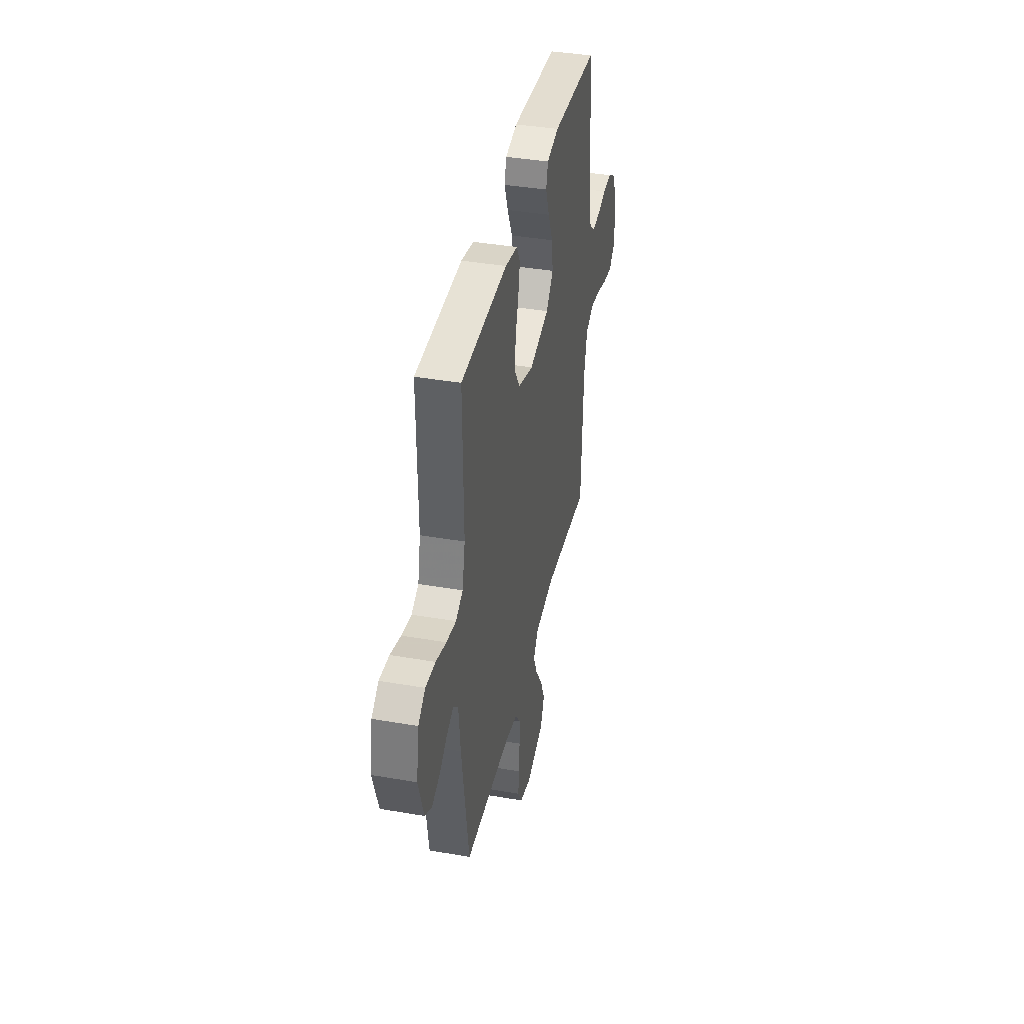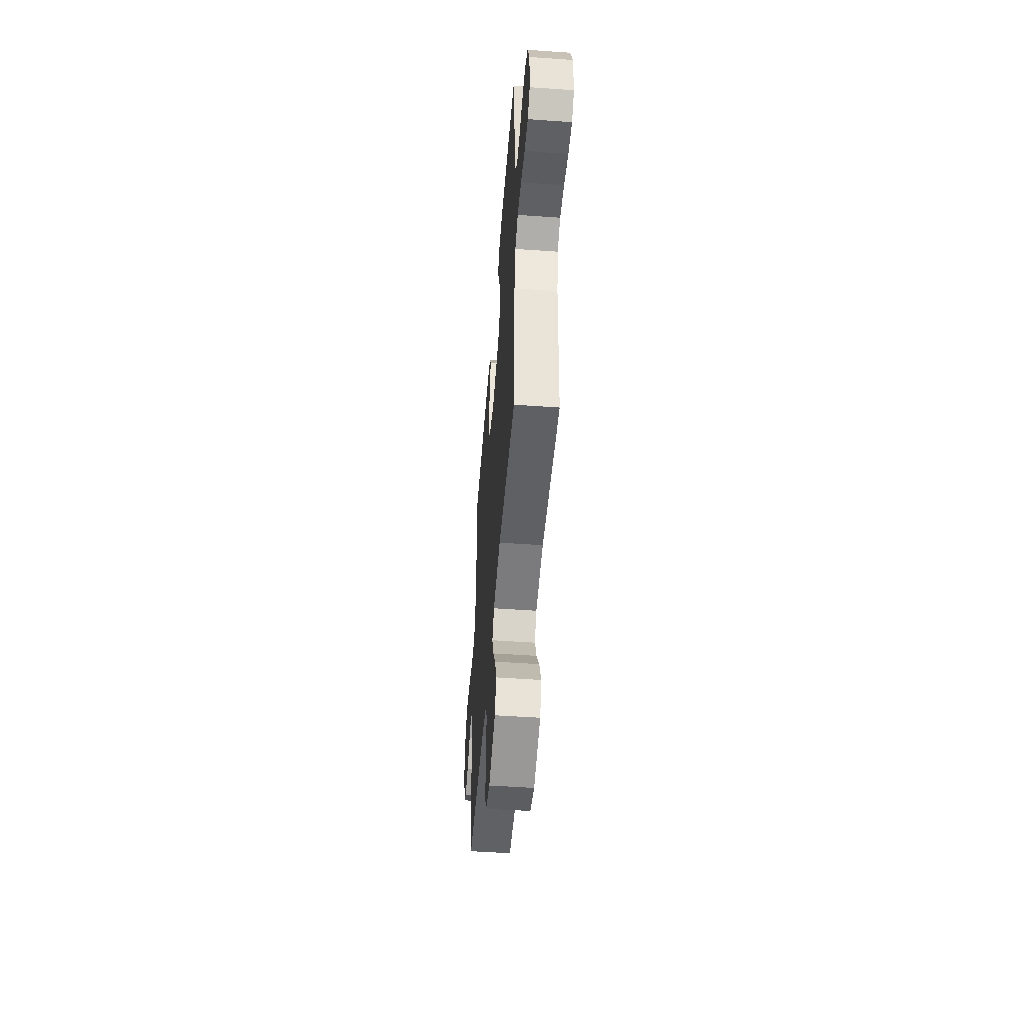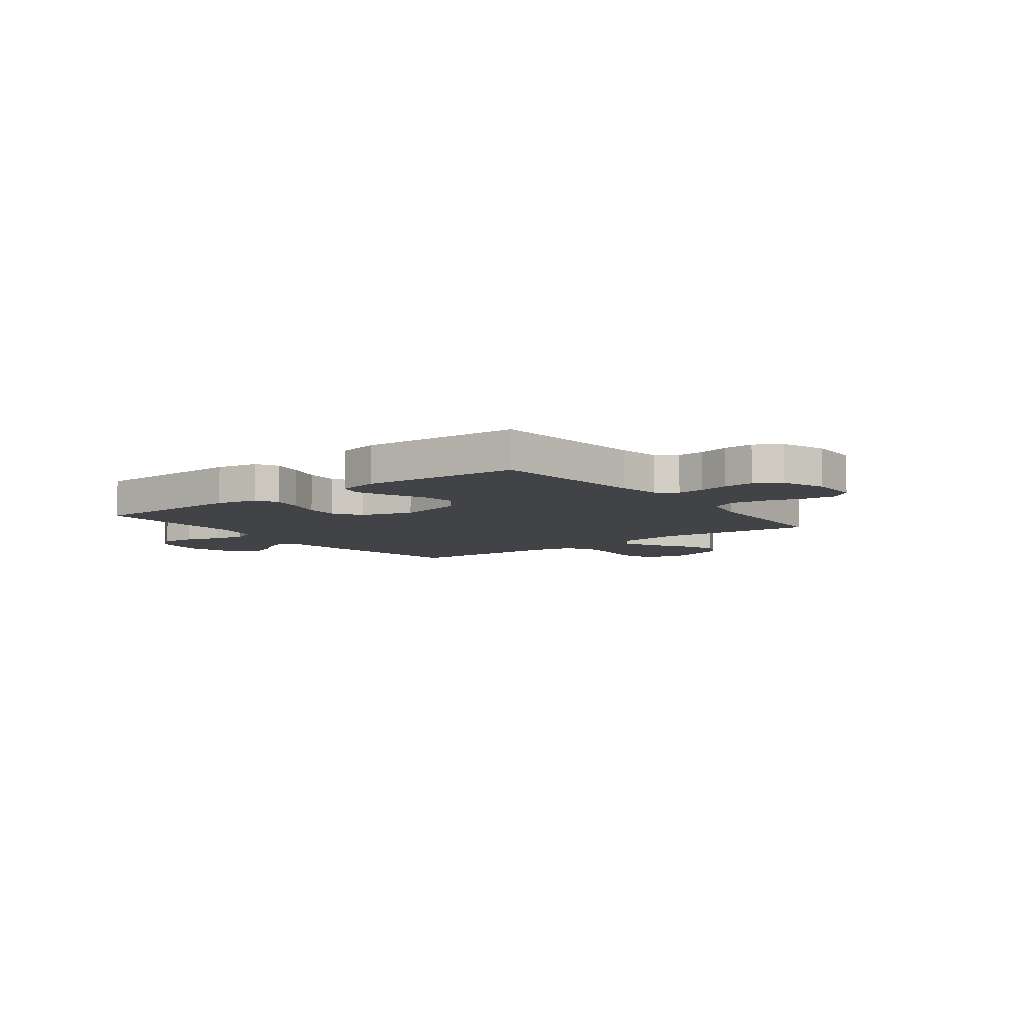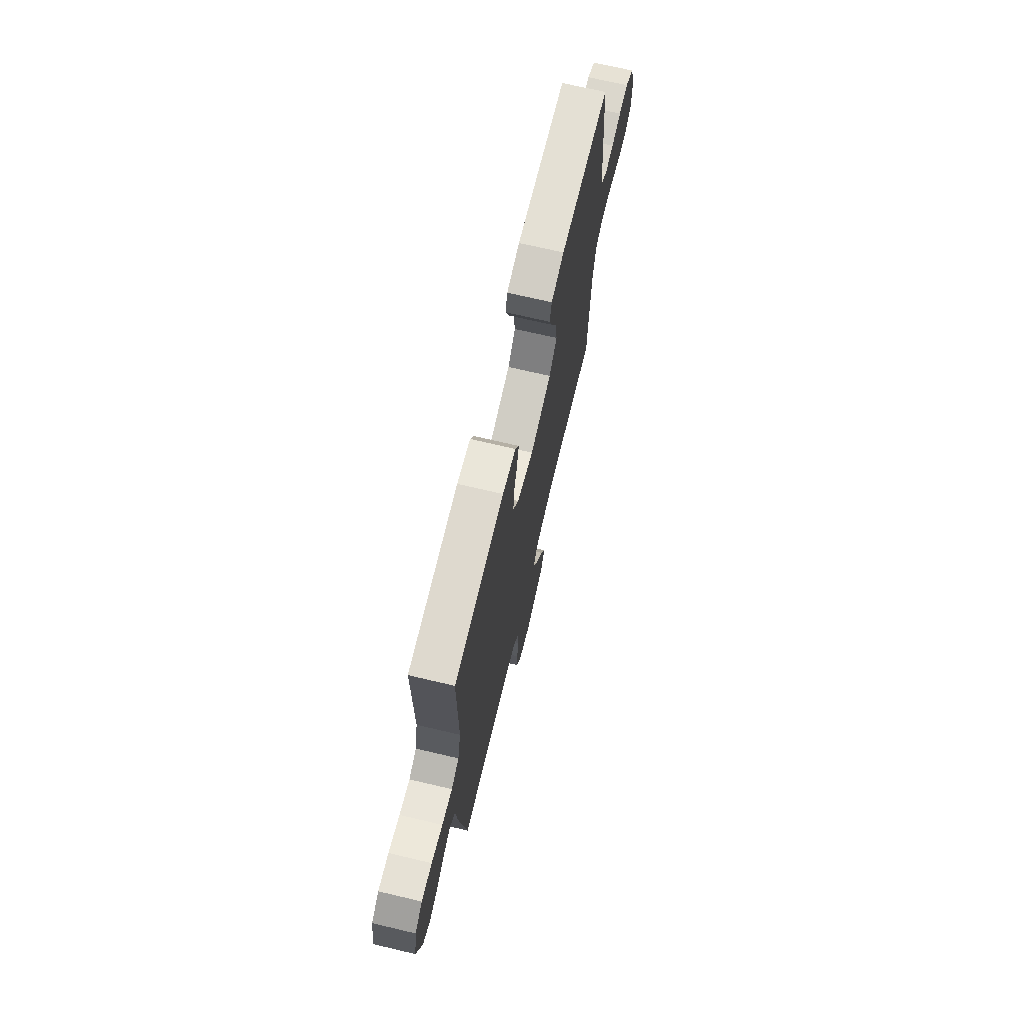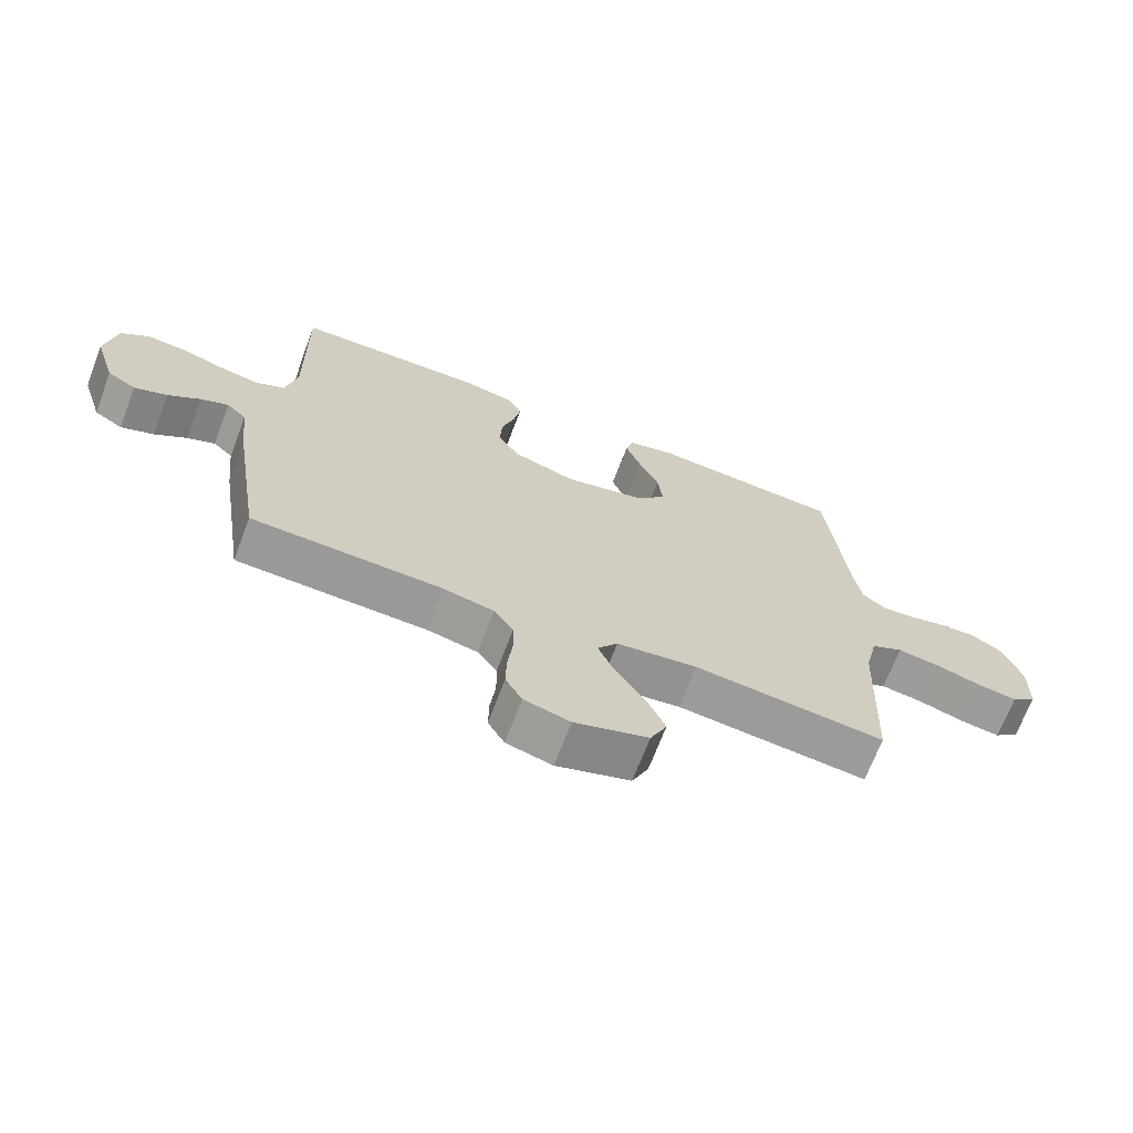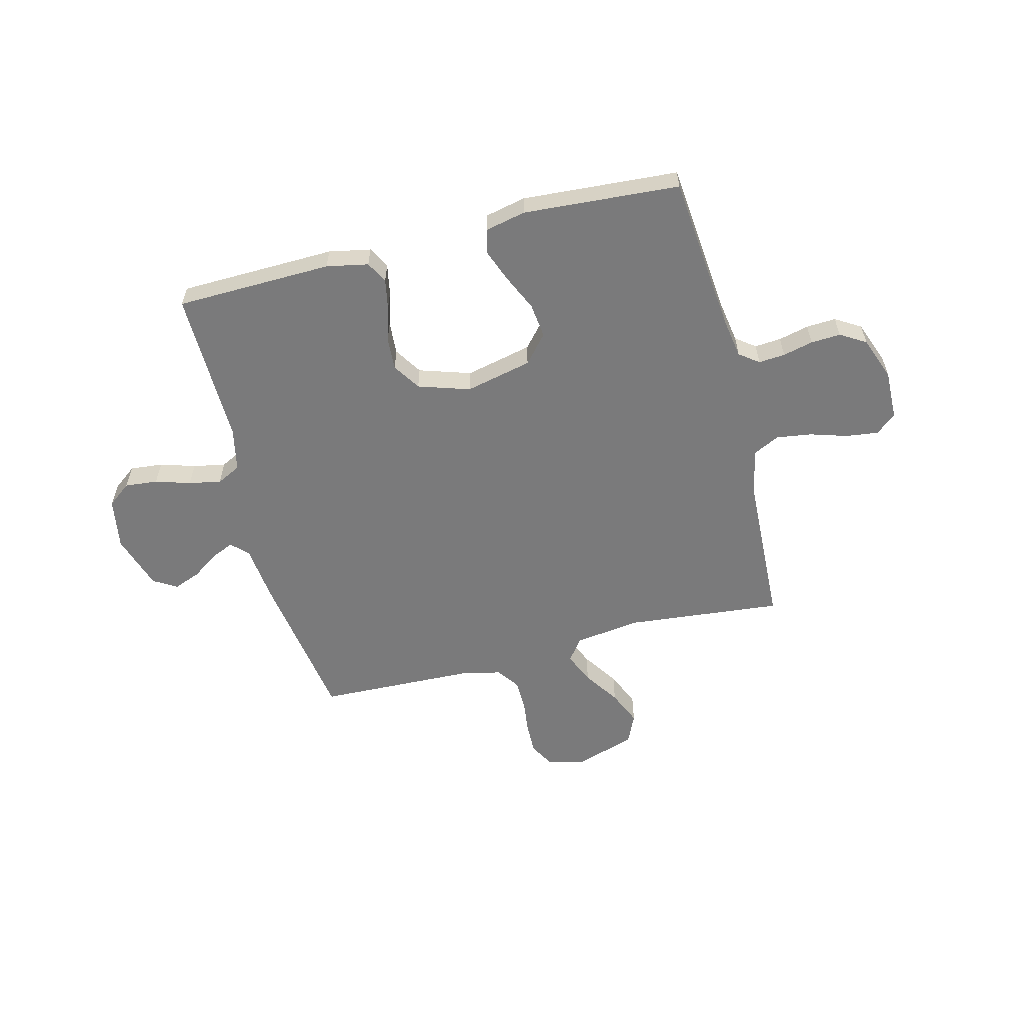
<metadata>
{"format":"obj","ext":"obj","renderer":"f3d","projection":"perspective","resolution":1024,"background":"white","views":[{"elev":39.3,"azim":-77.8,"up":"+Z"},{"elev":-50.9,"azim":85.6,"up":"+Z"},{"elev":-7.5,"azim":37.4,"up":"+Y"},{"elev":70.2,"azim":-76.7,"up":"+Z"},{"elev":-68.7,"azim":-20.8,"up":"+Z"},{"elev":-58.1,"azim":14.3,"up":"+Y"}]}
</metadata>
<code>
v -0.5 0.07 0.5
v -0.2 0.07 0.507
v -0.12 0.07 0.491
v -0.098 0.07 0.449
v -0.109 0.07 0.391
v -0.129 0.07 0.325
v -0.133 0.07 0.261
v -0.099 0.07 0.208
v 0 0.07 0.176
v 0.128 0.07 0.205
v 0.174 0.07 0.258
v 0.166 0.07 0.325
v 0.134 0.07 0.395
v 0.11 0.07 0.458
v 0.122 0.07 0.504
v 0.2 0.07 0.521
v 0.5 0.07 0.5
v 0.529 0.07 0.2
v 0.542 0.07 0.12
v 0.579 0.07 0.092
v 0.63 0.07 0.096
v 0.688 0.07 0.11
v 0.745 0.07 0.113
v 0.794 0.07 0.083
v 0.825 0.07 0
v 0.823 0.07 -0.096
v 0.784 0.07 -0.128
v 0.722 0.07 -0.12
v 0.651 0.07 -0.098
v 0.583 0.07 -0.088
v 0.533 0.07 -0.113
v 0.513 0.07 -0.2
v 0.5 0.07 -0.5
v 0.2 0.07 -0.47
v 0.073 0.07 -0.487
v 0.041 0.07 -0.53
v 0.067 0.07 -0.59
v 0.113 0.07 -0.659
v 0.142 0.07 -0.726
v 0.116 0.07 -0.783
v 0 0.07 -0.82
v -0.072 0.07 -0.801
v -0.098 0.07 -0.756
v -0.097 0.07 -0.696
v -0.089 0.07 -0.63
v -0.09 0.07 -0.571
v -0.121 0.07 -0.527
v -0.2 0.07 -0.51
v -0.5 0.07 -0.5
v -0.546 0.07 -0.2
v -0.558 0.07 -0.09
v -0.589 0.07 -0.06
v -0.633 0.07 -0.079
v -0.683 0.07 -0.114
v -0.735 0.07 -0.134
v -0.78 0.07 -0.107
v -0.814 0.07 0
v -0.797 0.07 0.099
v -0.752 0.07 0.133
v -0.689 0.07 0.127
v -0.622 0.07 0.106
v -0.56 0.07 0.094
v -0.514 0.07 0.117
v -0.496 0.07 0.2
v -0.5 0 0.5
v -0.2 0 0.507
v -0.12 0 0.491
v -0.098 0 0.449
v -0.109 0 0.391
v -0.129 0 0.325
v -0.133 0 0.261
v -0.099 0 0.208
v 0 0 0.176
v 0.128 0 0.205
v 0.174 0 0.258
v 0.166 0 0.325
v 0.134 0 0.395
v 0.11 0 0.458
v 0.122 0 0.504
v 0.2 0 0.521
v 0.5 0 0.5
v 0.529 0 0.2
v 0.542 0 0.12
v 0.579 0 0.092
v 0.63 0 0.096
v 0.688 0 0.11
v 0.745 0 0.113
v 0.794 0 0.083
v 0.825 0 0
v 0.823 0 -0.096
v 0.784 0 -0.128
v 0.722 0 -0.12
v 0.651 0 -0.098
v 0.583 0 -0.088
v 0.533 0 -0.113
v 0.513 0 -0.2
v 0.5 0 -0.5
v 0.2 0 -0.47
v 0.073 0 -0.487
v 0.041 0 -0.53
v 0.067 0 -0.59
v 0.113 0 -0.659
v 0.142 0 -0.726
v 0.116 0 -0.783
v 0 0 -0.82
v -0.072 0 -0.801
v -0.098 0 -0.756
v -0.097 0 -0.696
v -0.089 0 -0.63
v -0.09 0 -0.571
v -0.121 0 -0.527
v -0.2 0 -0.51
v -0.5 0 -0.5
v -0.546 0 -0.2
v -0.558 0 -0.09
v -0.589 0 -0.06
v -0.633 0 -0.079
v -0.683 0 -0.114
v -0.735 0 -0.134
v -0.78 0 -0.107
v -0.814 0 0
v -0.797 0 0.099
v -0.752 0 0.133
v -0.689 0 0.127
v -0.622 0 0.106
v -0.56 0 0.094
v -0.514 0 0.117
v -0.496 0 0.2
f 59 60 61
f 58 59 61
f 57 58 61
f 56 57 61
f 55 56 61
f 54 55 61
f 53 54 61
f 52 53 61 62
f 51 52 62 63
f 51 63 64
f 50 51 64
f 49 50 64
f 48 49 64
f 43 44 45
f 42 43 45
f 41 42 45
f 40 41 45
f 39 40 45
f 38 39 45
f 37 38 45
f 36 37 45 46
f 35 36 46 47
f 32 33 34
f 31 32 34 35
f 27 28 29
f 26 27 29
f 25 26 29
f 24 25 29
f 23 24 29
f 22 23 29
f 21 22 29
f 20 21 29 30
f 19 20 30 31
f 16 17 18
f 15 16 18
f 14 15 18
f 13 14 18
f 12 13 18
f 18 19 31
f 12 18 31
f 11 12 31
f 4 5 6
f 3 4 6
f 2 3 6
f 1 2 6
f 64 1 6
f 64 6 7
f 48 64 7 8
f 35 47 48
f 31 35 48
f 11 31 48
f 10 11 48
f 9 10 48
f 8 9 48
f 125 124 123
f 125 123 122
f 125 122 121
f 125 121 120
f 125 120 119
f 125 119 118
f 125 118 117
f 126 125 117 116
f 127 126 116 115
f 128 127 115
f 128 115 114
f 128 114 113
f 128 113 112
f 109 108 107
f 109 107 106
f 109 106 105
f 109 105 104
f 109 104 103
f 109 103 102
f 109 102 101
f 110 109 101 100
f 111 110 100 99
f 98 97 96
f 99 98 96 95
f 93 92 91
f 93 91 90
f 93 90 89
f 93 89 88
f 93 88 87
f 93 87 86
f 93 86 85
f 94 93 85 84
f 95 94 84 83
f 82 81 80
f 82 80 79
f 82 79 78
f 82 78 77
f 82 77 76
f 95 83 82
f 95 82 76
f 95 76 75
f 70 69 68
f 70 68 67
f 70 67 66
f 70 66 65
f 70 65 128
f 71 70 128
f 72 71 128 112
f 112 111 99
f 112 99 95
f 112 95 75
f 112 75 74
f 112 74 73
f 112 73 72
f 1 65 66 2
f 2 66 67 3
f 3 67 68 4
f 4 68 69 5
f 5 69 70 6
f 6 70 71 7
f 7 71 72 8
f 8 72 73 9
f 9 73 74 10
f 10 74 75 11
f 11 75 76 12
f 12 76 77 13
f 13 77 78 14
f 14 78 79 15
f 15 79 80 16
f 16 80 81 17
f 17 81 82 18
f 18 82 83 19
f 19 83 84 20
f 20 84 85 21
f 21 85 86 22
f 22 86 87 23
f 23 87 88 24
f 24 88 89 25
f 25 89 90 26
f 26 90 91 27
f 27 91 92 28
f 28 92 93 29
f 29 93 94 30
f 30 94 95 31
f 31 95 96 32
f 32 96 97 33
f 33 97 98 34
f 34 98 99 35
f 35 99 100 36
f 36 100 101 37
f 37 101 102 38
f 38 102 103 39
f 39 103 104 40
f 40 104 105 41
f 41 105 106 42
f 42 106 107 43
f 43 107 108 44
f 44 108 109 45
f 45 109 110 46
f 46 110 111 47
f 47 111 112 48
f 48 112 113 49
f 49 113 114 50
f 50 114 115 51
f 51 115 116 52
f 52 116 117 53
f 53 117 118 54
f 54 118 119 55
f 55 119 120 56
f 56 120 121 57
f 57 121 122 58
f 58 122 123 59
f 59 123 124 60
f 60 124 125 61
f 61 125 126 62
f 62 126 127 63
f 63 127 128 64
f 64 128 65 1

</code>
